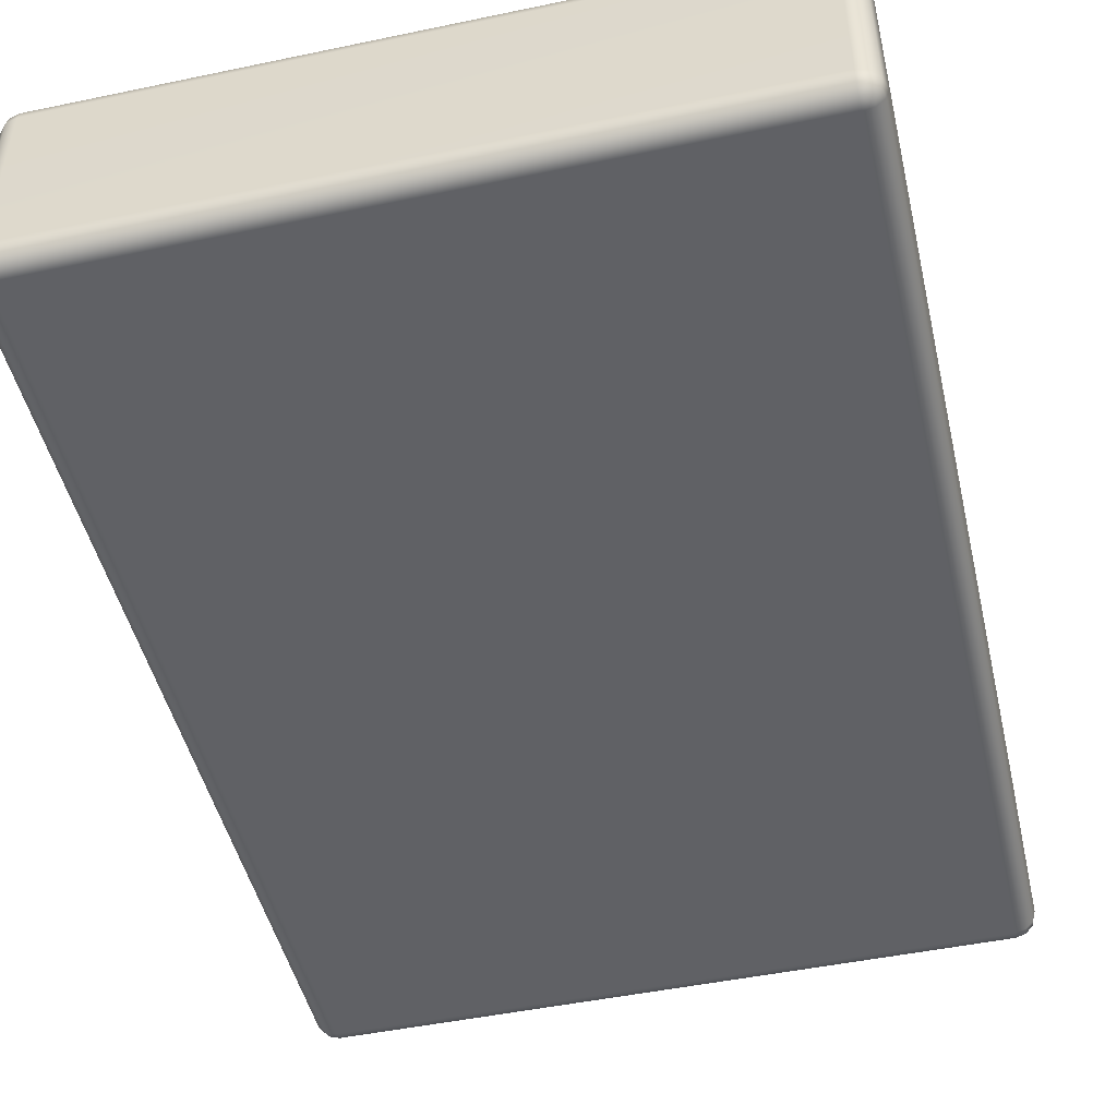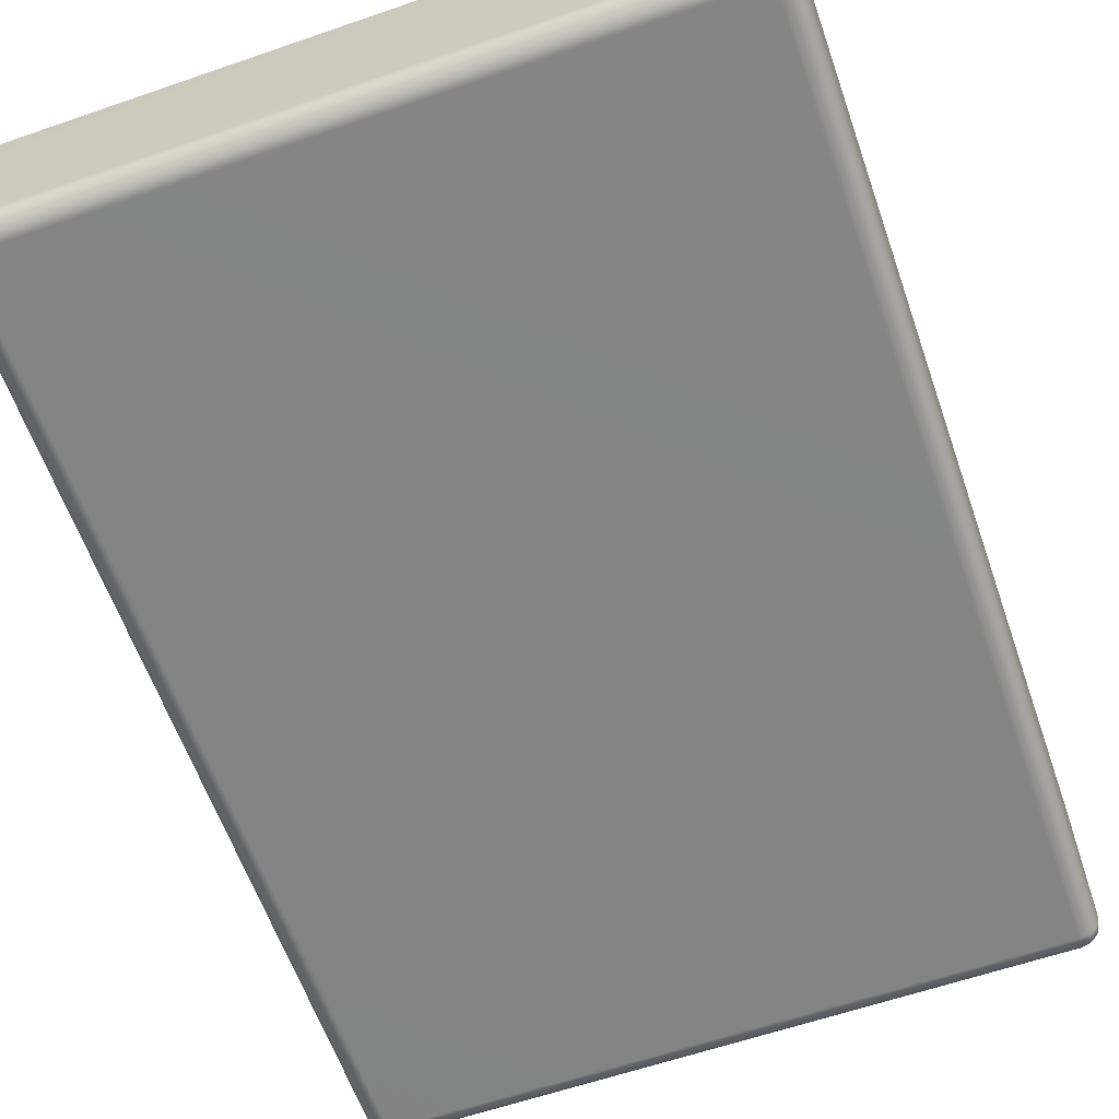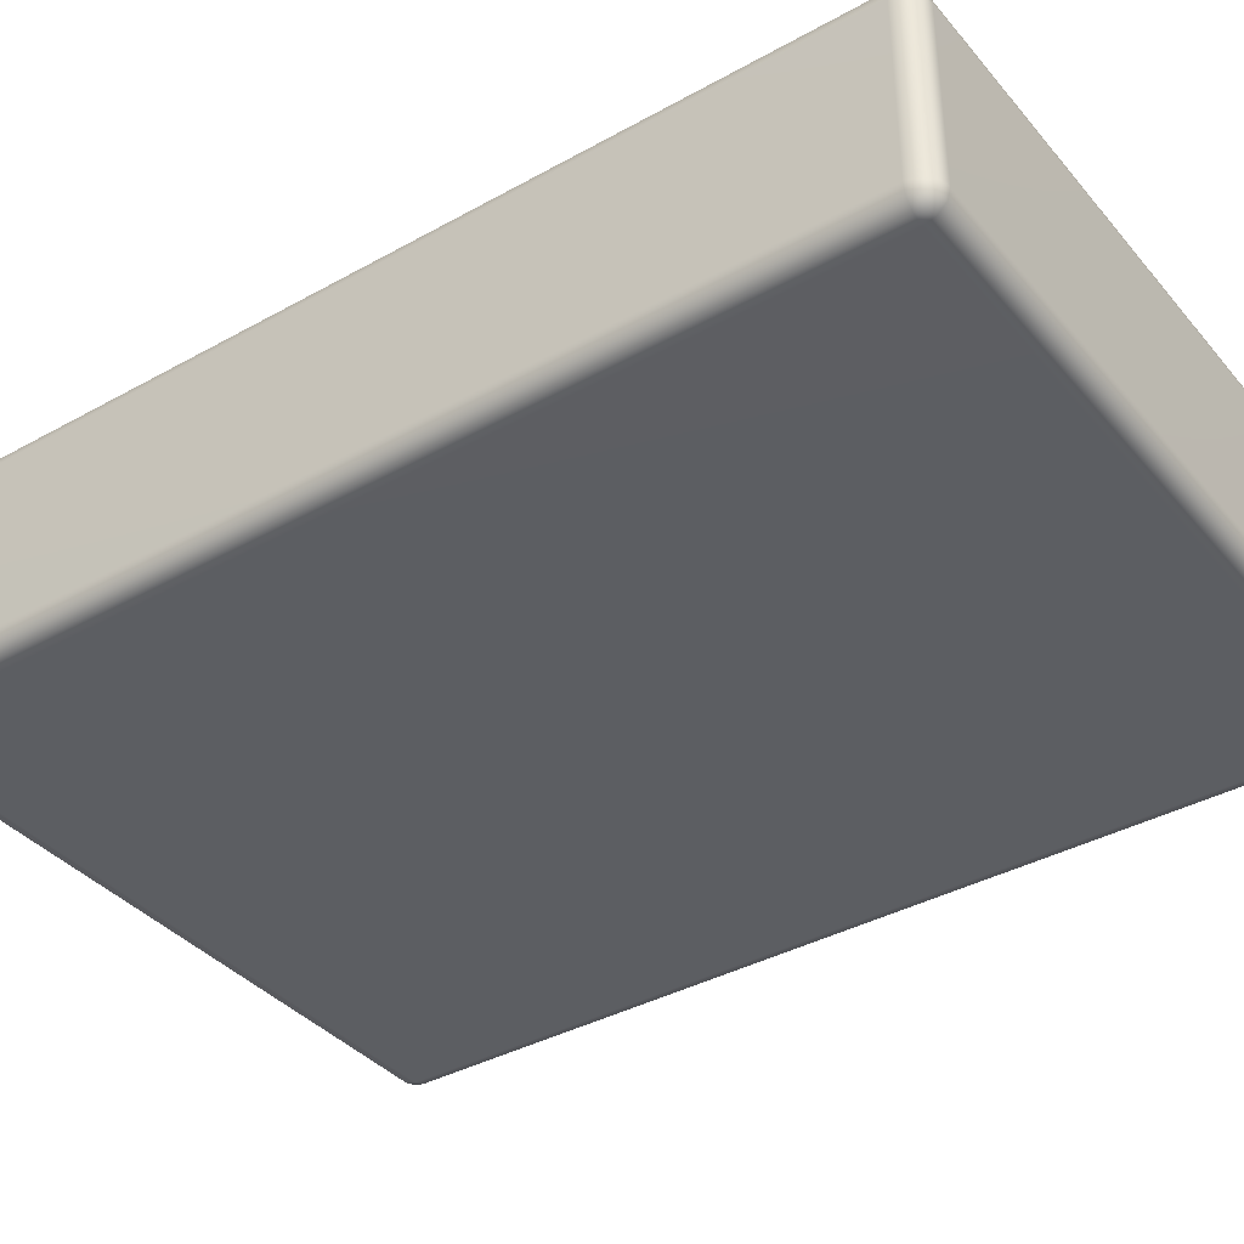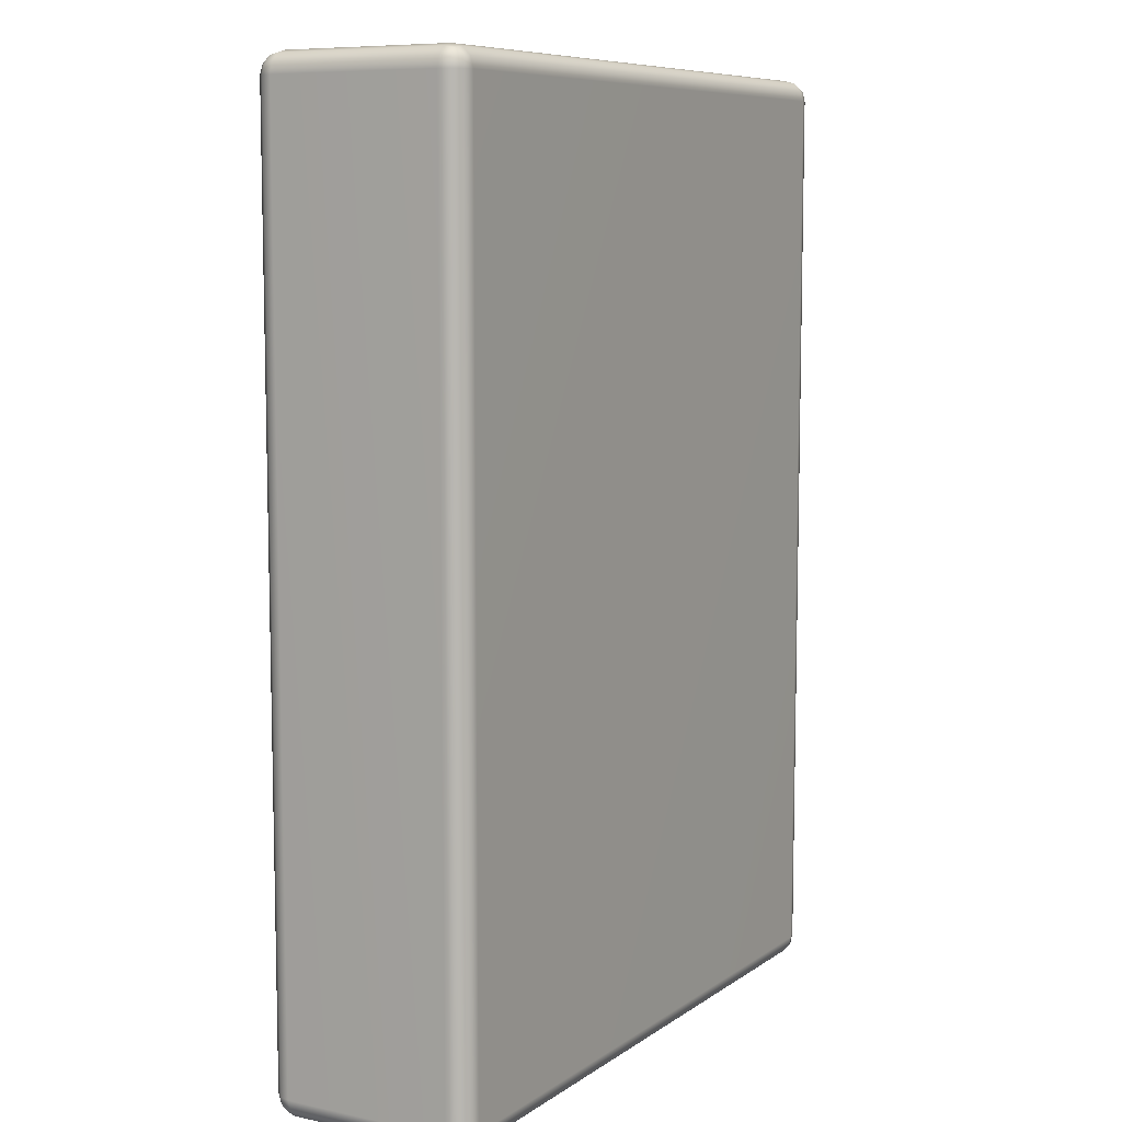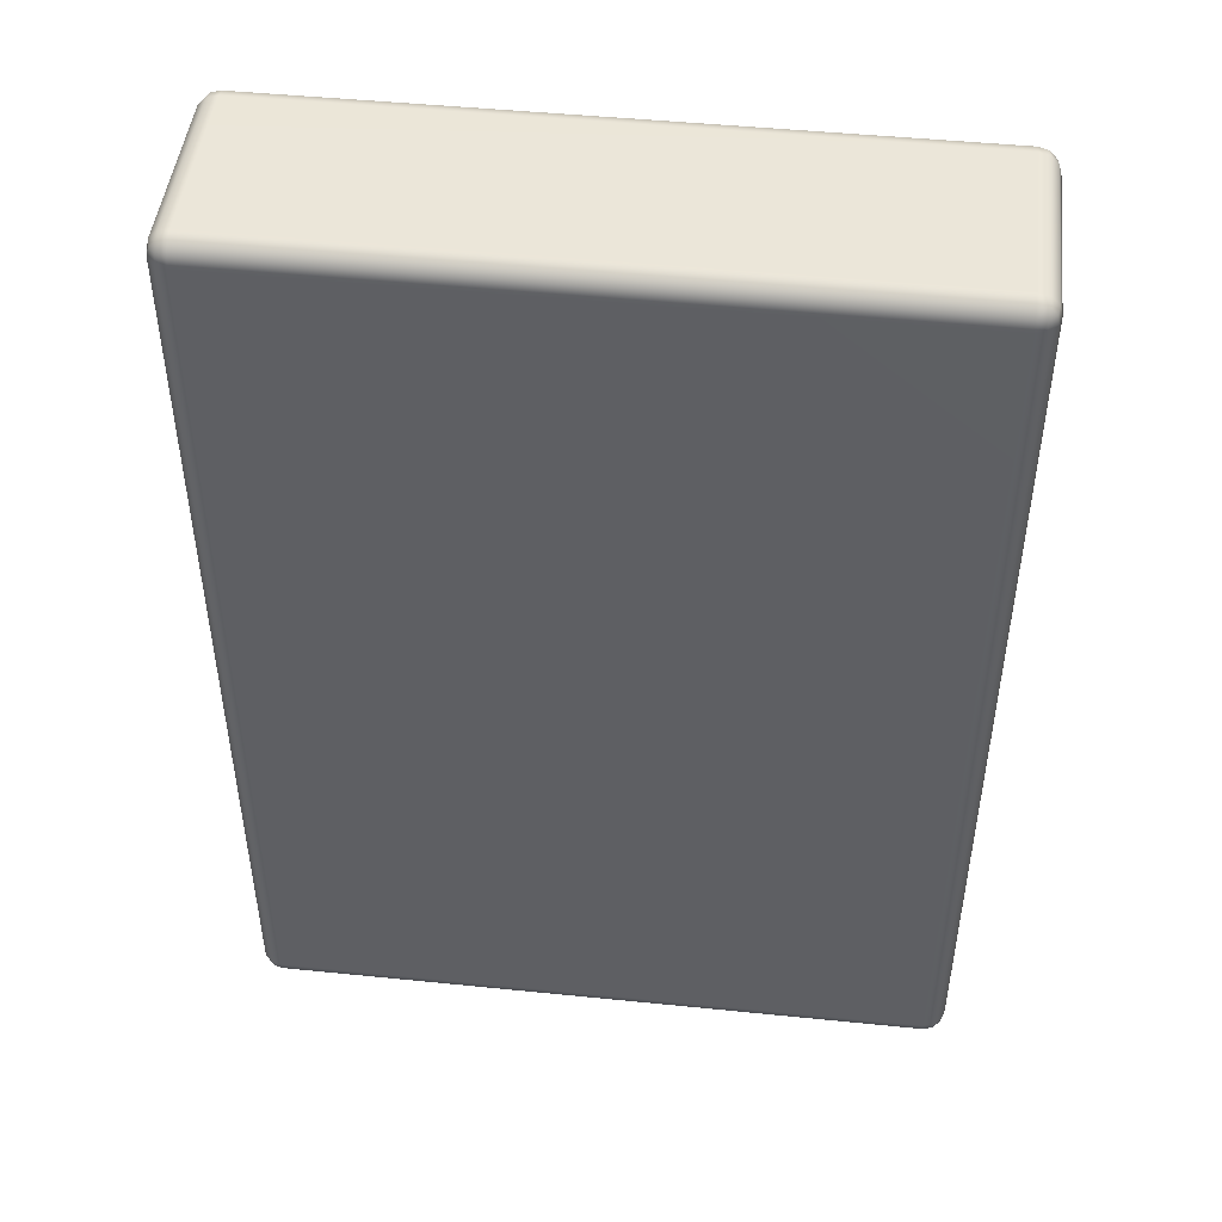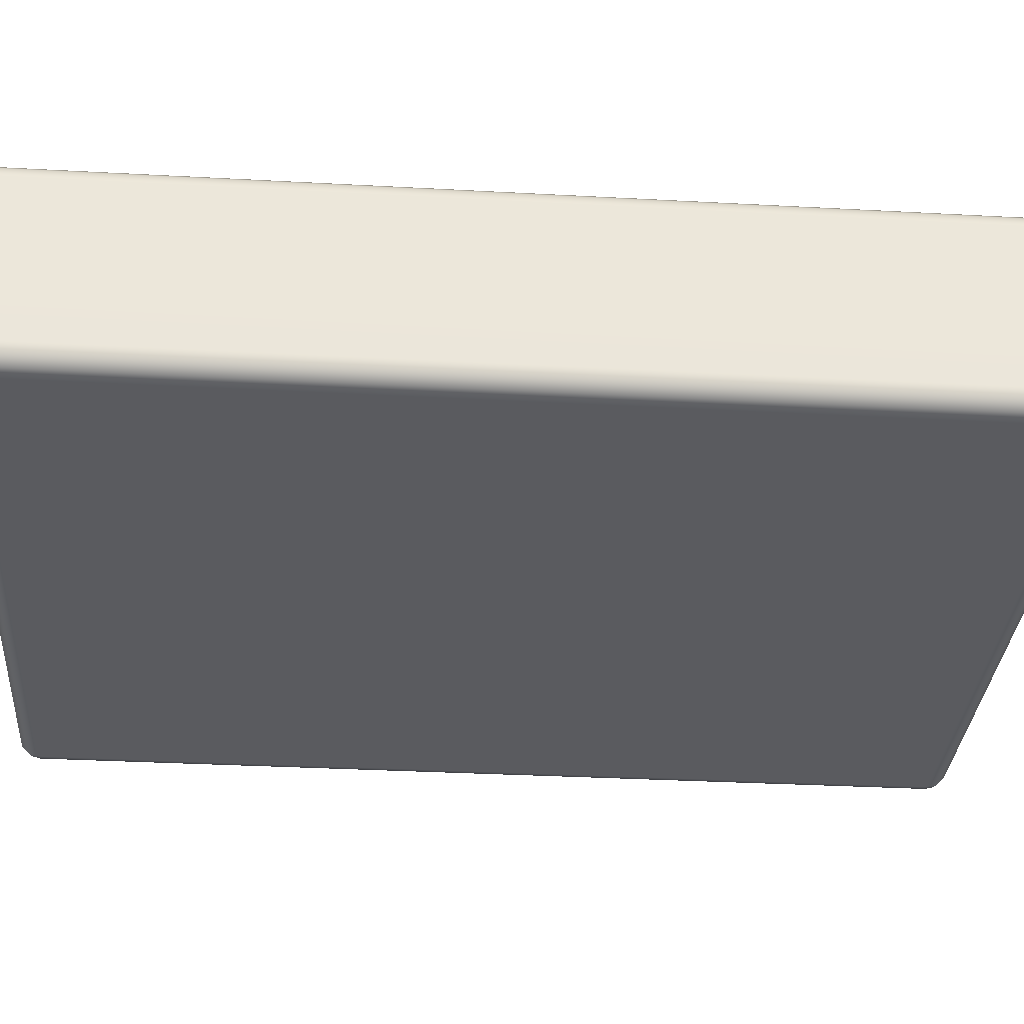
<metadata>
{"format":"obj","ext":"obj","renderer":"f3d","projection":"perspective","resolution":1024,"background":"white","views":[{"elev":-48.0,"azim":13.2,"up":"+Z"},{"elev":-61.5,"azim":19.3,"up":"+Z"},{"elev":-38.0,"azim":125.3,"up":"+Z"},{"elev":8.4,"azim":120.1,"up":"+Y"},{"elev":47.3,"azim":6.5,"up":"+Y"},{"elev":-33.1,"azim":-94.3,"up":"+Z"}]}
</metadata>
<code>
g ENV_DOD_DoorBlockMedium2
v 1.426 -1.906 0.3478
v 1.415 -1.95 -0.3478
v 1.415 -1.95 0.3478
v 1.426 -1.906 -0.3478
v 1.426 1.842 -0.3478
v 1.426 1.842 0.3478
v 1.415 1.887 0.3478
v 1.415 1.887 -0.3478
v 1.383 1.919 0.3478
v 1.383 1.919 -0.3478
v 1.339 1.931 0.3478
v 1.339 1.931 -0.3478
v -1.339 1.931 0.3478
v -1.339 1.931 -0.3478
v -1.383 1.919 0.3478
v -1.383 1.919 -0.3478
v -1.415 1.887 0.3478
v -1.415 1.887 -0.3478
v -1.426 1.842 0.3478
v -1.426 1.842 -0.3478
v -1.426 -1.906 -0.3478
v -1.426 -1.906 0.3478
v -1.415 -1.95 0.3478
v -1.415 -1.95 -0.3478
v -1.383 -1.983 0.3478
v -1.383 -1.983 -0.3478
v -1.339 -1.995 0.3478
v -1.339 -1.995 -0.3478
v 1.339 -1.995 0.3478
v 1.339 -1.995 -0.3478
v 1.383 -1.983 0.3478
v 1.383 -1.983 -0.3478
v 1.415 -1.95 0.3478
v 1.415 -1.95 -0.3478
v -1.339 -1.995 -0.3478
v 1.339 -1.995 -0.3478
v 1.339 -1.983 -0.3923
v 1.383 -1.983 -0.3478
v -1.339 -1.983 -0.3923
v -1.383 -1.983 -0.3478
v -1.377 -1.976 -0.3862
v -1.415 -1.95 -0.3478
v 1.377 -1.976 -0.3862
v 1.339 -1.95 -0.4249
v 1.408 -1.944 -0.3862
v 1.415 -1.95 -0.3478
v 1.377 -1.944 -0.4182
v 1.415 -1.906 -0.3923
v 1.426 -1.906 -0.3478
v 1.383 -1.906 -0.4249
v 1.415 1.842 -0.3923
v 1.426 1.842 -0.3478
v 1.415 1.887 -0.3478
v 1.383 1.842 -0.4249
v 1.408 1.881 -0.3862
v 1.377 1.913 -0.3862
v 1.383 1.919 -0.3478
v 1.377 1.881 -0.4182
v 1.339 1.919 -0.3923
v 1.339 1.931 -0.3478
v 1.339 1.887 -0.4249
v 1.339 1.842 -0.4368
v -1.339 1.919 -0.3923
v -1.339 1.931 -0.3478
v -1.383 1.919 -0.3478
v 1.339 -1.906 -0.4368
v -1.339 1.842 -0.4368
v -1.339 1.887 -0.4249
v -1.377 1.913 -0.3862
v -1.339 -1.95 -0.4249
v -1.339 -1.906 -0.4368
v -1.408 1.881 -0.3862
v -1.415 1.887 -0.3478
v -1.383 1.842 -0.4249
v -1.377 1.881 -0.4182
v -1.415 1.842 -0.3923
v -1.426 1.842 -0.3478
v -1.383 -1.906 -0.4249
v -1.377 -1.944 -0.4182
v -1.415 -1.906 -0.3923
v -1.426 -1.906 -0.3478
v -1.408 -1.944 -0.3862
v 1.415 -1.906 0.3923
v 1.426 1.842 0.3478
v 1.426 -1.906 0.3478
v 1.415 -1.95 0.3478
v 1.415 1.842 0.3923
v 1.415 1.887 0.3478
v 1.408 1.881 0.3862
v 1.383 1.919 0.3478
v 1.408 -1.944 0.3862
v 1.383 -1.906 0.4249
v 1.377 -1.976 0.3862
v 1.383 -1.983 0.3478
v 1.377 -1.944 0.4182
v 1.339 -1.983 0.3923
v 1.339 -1.995 0.3478
v 1.339 -1.95 0.4249
v -1.339 -1.983 0.3923
v -1.339 -1.995 0.3478
v -1.383 -1.983 0.3478
v -1.339 -1.95 0.4249
v -1.377 -1.976 0.3862
v -1.408 -1.944 0.3862
v -1.415 -1.95 0.3478
v -1.377 -1.944 0.4182
v -1.415 -1.906 0.3923
v -1.426 -1.906 0.3478
v -1.383 -1.906 0.4249
v -1.339 -1.906 0.4368
v -1.415 1.842 0.3923
v -1.426 1.842 0.3478
v -1.415 1.887 0.3478
v -1.383 1.842 0.4249
v -1.408 1.881 0.3862
v -1.377 1.913 0.3862
v -1.383 1.919 0.3478
v -1.377 1.881 0.4182
v -1.339 1.919 0.3923
v -1.339 1.931 0.3478
v -1.339 1.842 0.4368
v -1.339 1.887 0.4249
v 1.339 1.919 0.3923
v 1.339 1.931 0.3478
v 1.339 1.842 0.4368
v 1.339 1.887 0.4249
v 1.377 1.913 0.3862
v 1.377 1.881 0.4182
v 1.383 1.842 0.4249
v 1.339 -1.906 0.4368
g ENV_DOD_DoorBlockMedium2_0
f 3 2 1
f 2 4 1
f 4 5 1
f 5 6 1
f 6 5 7
f 5 8 7
f 7 8 9
f 8 10 9
f 9 10 11
f 10 12 11
f 11 12 13
f 12 14 13
f 13 14 15
f 14 16 15
f 15 16 17
f 16 18 17
f 17 18 19
f 18 20 19
f 19 20 21
f 22 19 21
f 22 21 23
f 21 24 23
f 23 24 25
f 24 26 25
f 25 26 27
f 26 28 27
f 29 27 28
f 30 29 28
f 29 30 31
f 30 32 31
f 31 32 33
f 32 34 33
g ENV_DOD_DoorBlockMedium2_1
f 37 36 35
f 36 37 38
f 39 37 35
f 35 40 39
f 40 41 39
f 40 42 41
f 37 43 38
f 44 37 39
f 37 44 43
f 38 43 45
f 46 38 45
f 43 47 45
f 44 47 43
f 46 45 48
f 48 45 47
f 49 46 48
f 50 47 44
f 50 48 47
f 49 48 51
f 52 49 51
f 52 51 53
f 51 48 54
f 48 50 54
f 51 55 53
f 51 54 55
f 53 55 56
f 57 53 56
f 58 56 55
f 54 58 55
f 57 56 59
f 59 56 58
f 60 57 59
f 61 58 54
f 61 59 58
f 54 50 62
f 62 61 54
f 60 59 63
f 64 60 63
f 64 63 65
f 50 66 62
f 66 50 44
f 61 62 67
f 62 66 67
f 59 61 68
f 63 59 68
f 68 61 67
f 63 69 65
f 63 68 69
f 66 44 70
f 70 44 39
f 66 71 67
f 71 66 70
f 65 69 72
f 73 65 72
f 67 74 68
f 67 71 74
f 68 75 69
f 72 69 75
f 74 75 68
f 73 72 76
f 76 72 75
f 74 76 75
f 77 73 76
f 71 78 74
f 71 70 78
f 74 78 76
f 70 39 79
f 70 79 78
f 39 41 79
f 76 80 77
f 78 80 76
f 80 81 77
f 81 80 42
f 78 79 82
f 82 79 41
f 42 82 41
f 80 82 42
f 80 78 82
f 85 84 83
f 85 83 86
f 84 87 83
f 84 88 87
f 88 89 87
f 88 90 89
f 83 91 86
f 83 87 92
f 83 92 91
f 86 91 93
f 94 86 93
f 91 95 93
f 92 95 91
f 94 93 96
f 96 93 95
f 97 94 96
f 98 95 92
f 98 96 95
f 97 96 99
f 100 97 99
f 100 99 101
f 99 96 102
f 96 98 102
f 99 103 101
f 99 102 103
f 101 103 104
f 105 101 104
f 103 106 104
f 102 106 103
f 105 104 107
f 107 104 106
f 108 105 107
f 109 106 102
f 109 107 106
f 102 98 110
f 110 109 102
f 107 111 108
f 111 112 108
f 112 111 113
f 109 114 107
f 114 111 107
f 111 115 113
f 111 114 115
f 113 115 116
f 117 113 116
f 115 118 116
f 114 118 115
f 117 116 119
f 119 116 118
f 120 117 119
f 121 114 109
f 110 121 109
f 122 118 114
f 121 122 114
f 122 119 118
f 119 123 120
f 123 124 120
f 124 123 90
f 125 121 110
f 121 125 122
f 122 126 119
f 126 123 119
f 125 126 122
f 123 127 90
f 123 126 127
f 90 127 89
f 127 128 89
f 126 128 127
f 87 89 128
f 129 128 126
f 129 87 128
f 125 129 126
f 87 129 92
f 130 125 110
f 129 125 130
f 92 129 130
f 98 130 110
f 130 98 92

</code>
